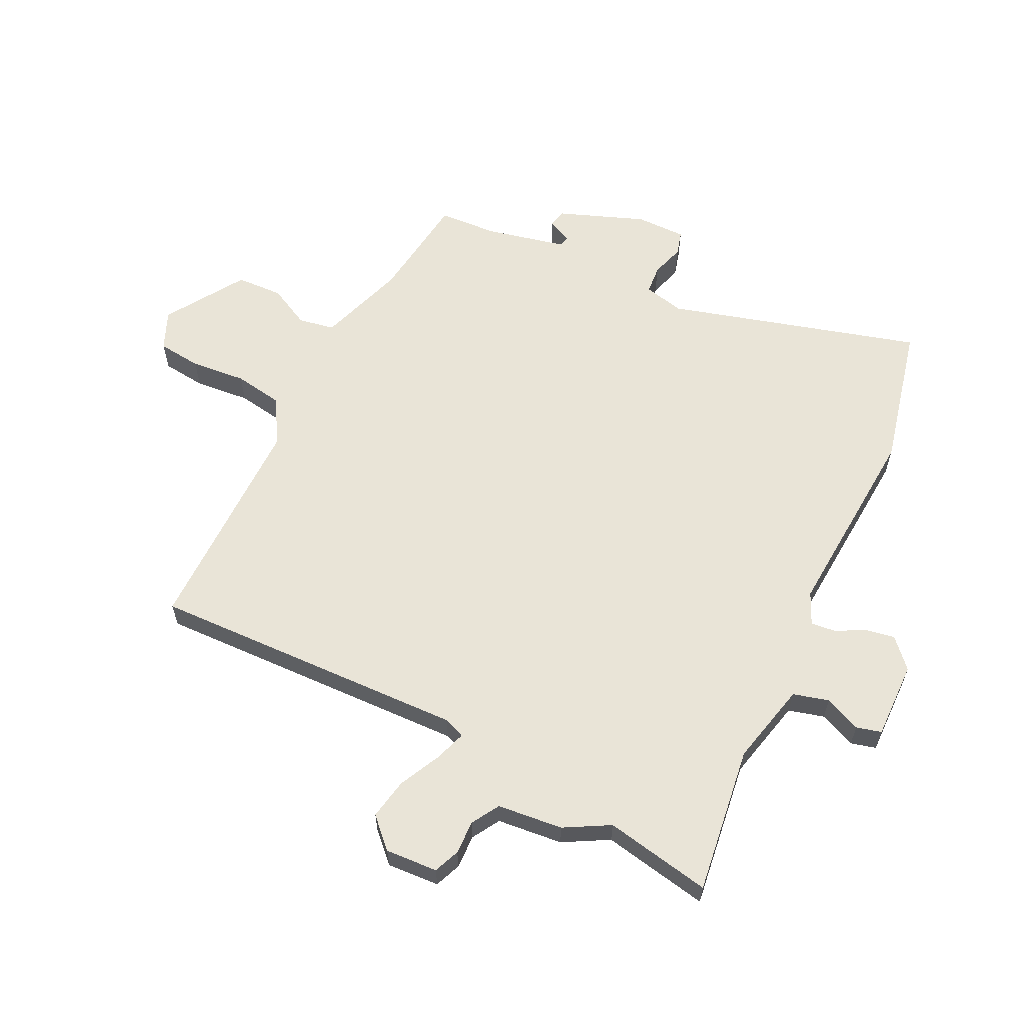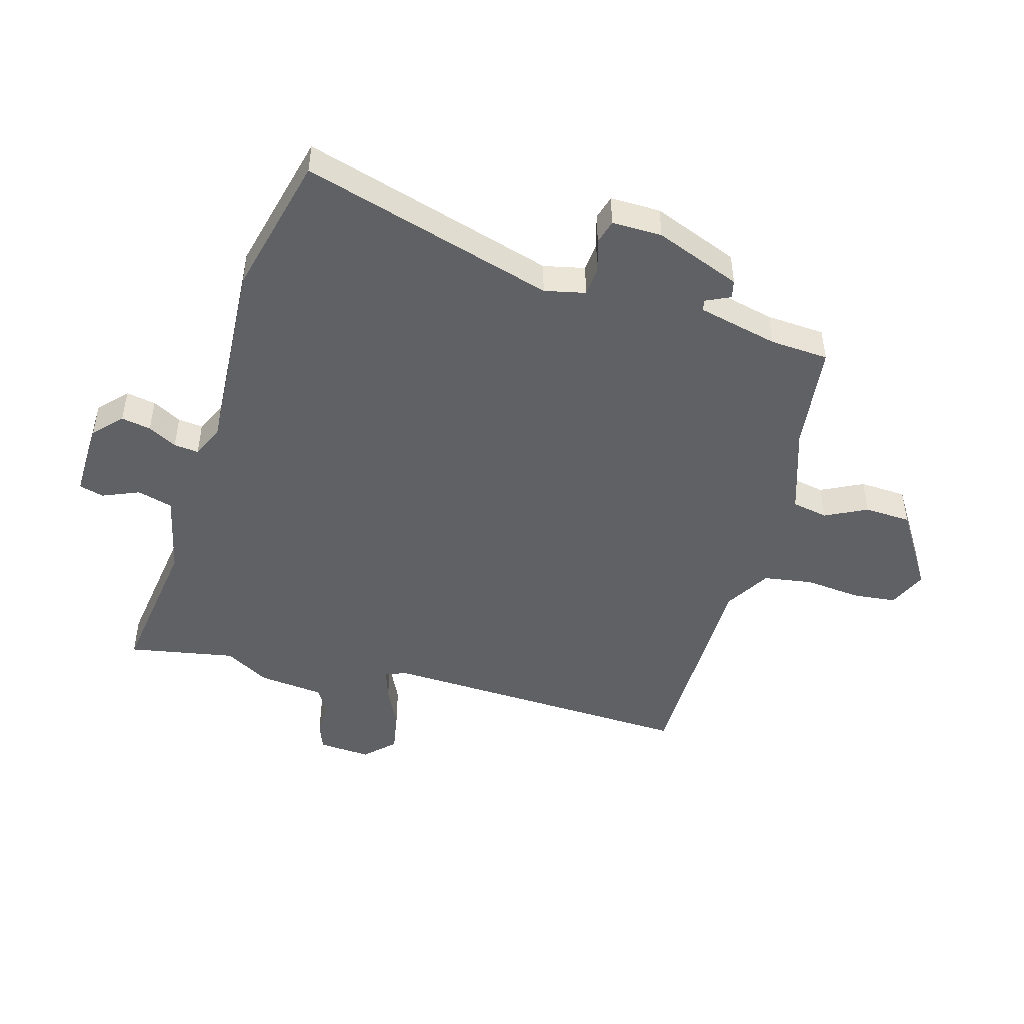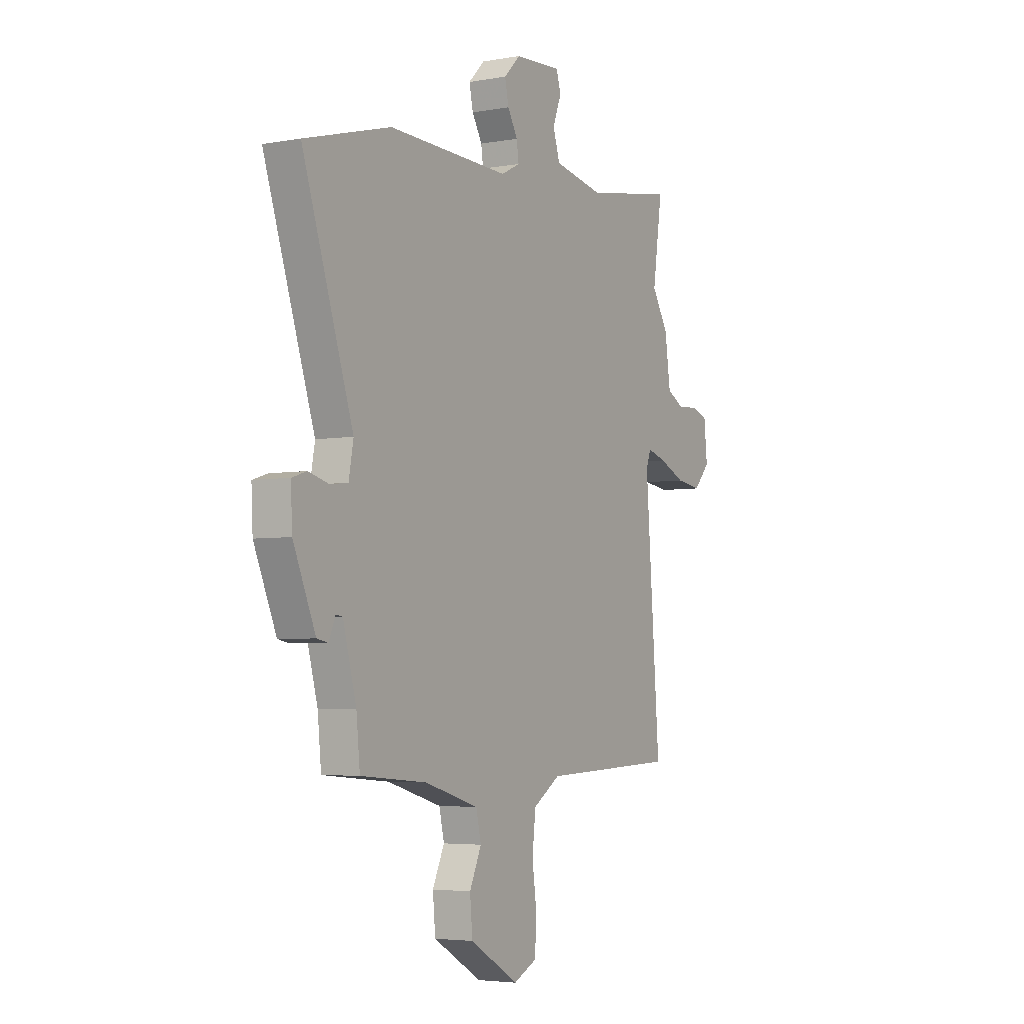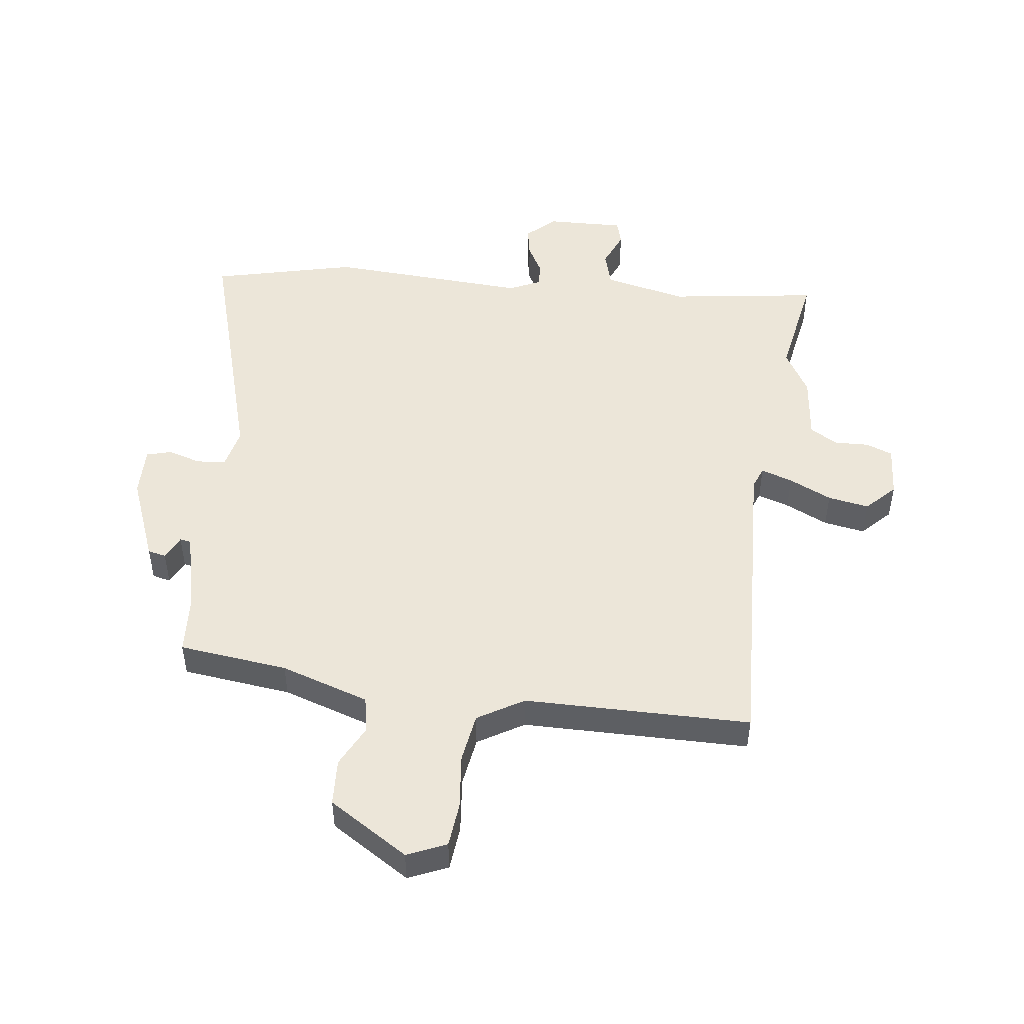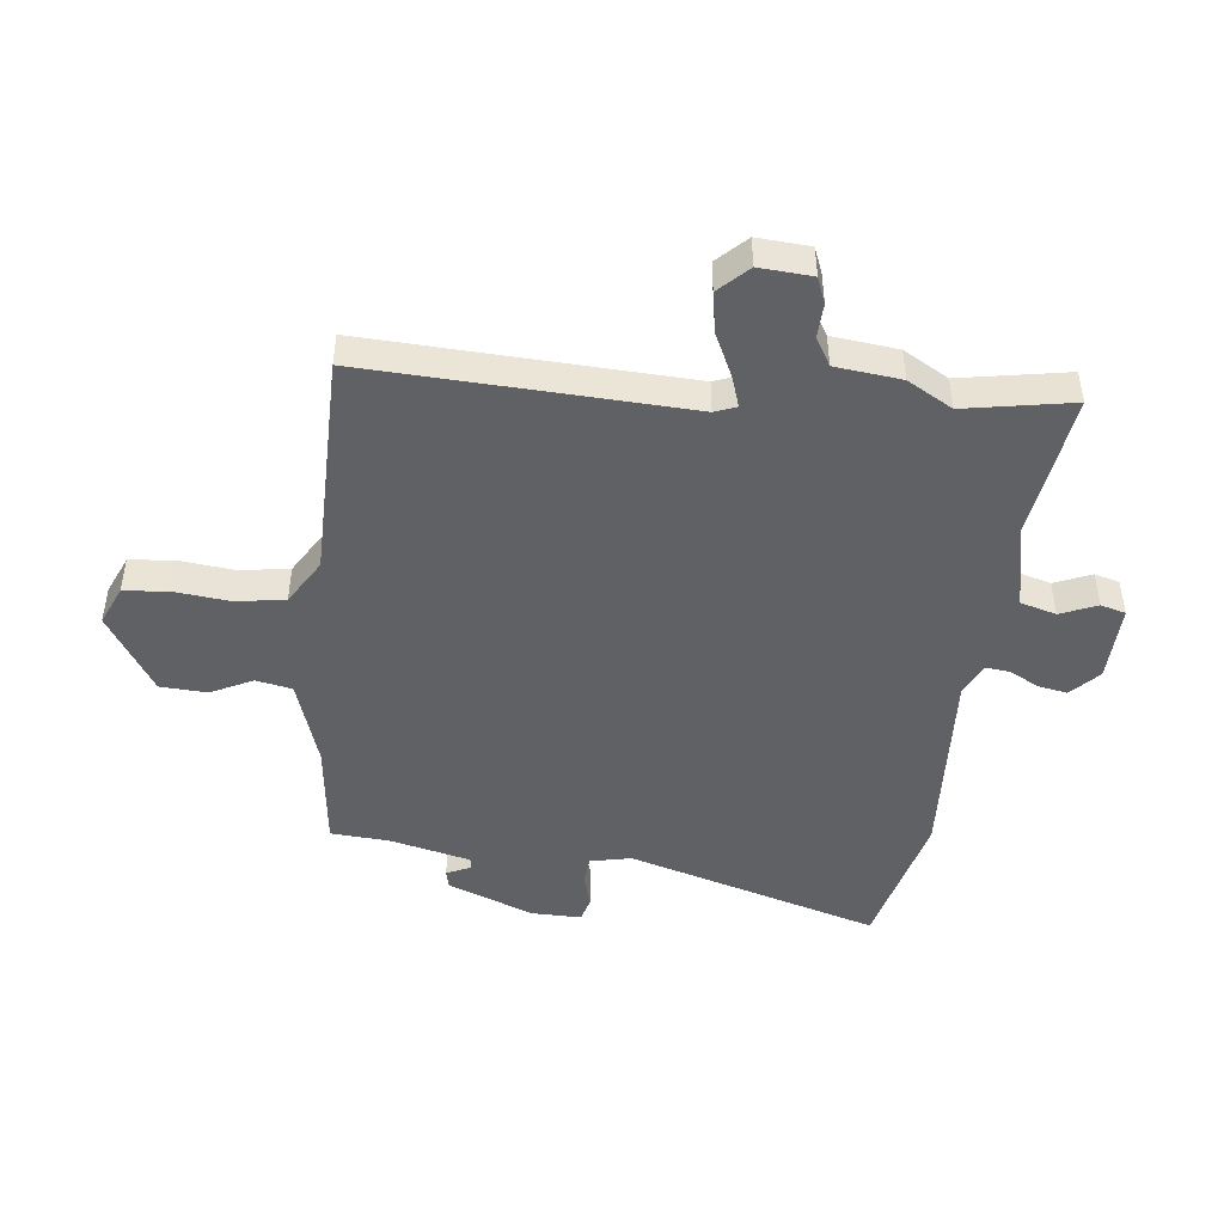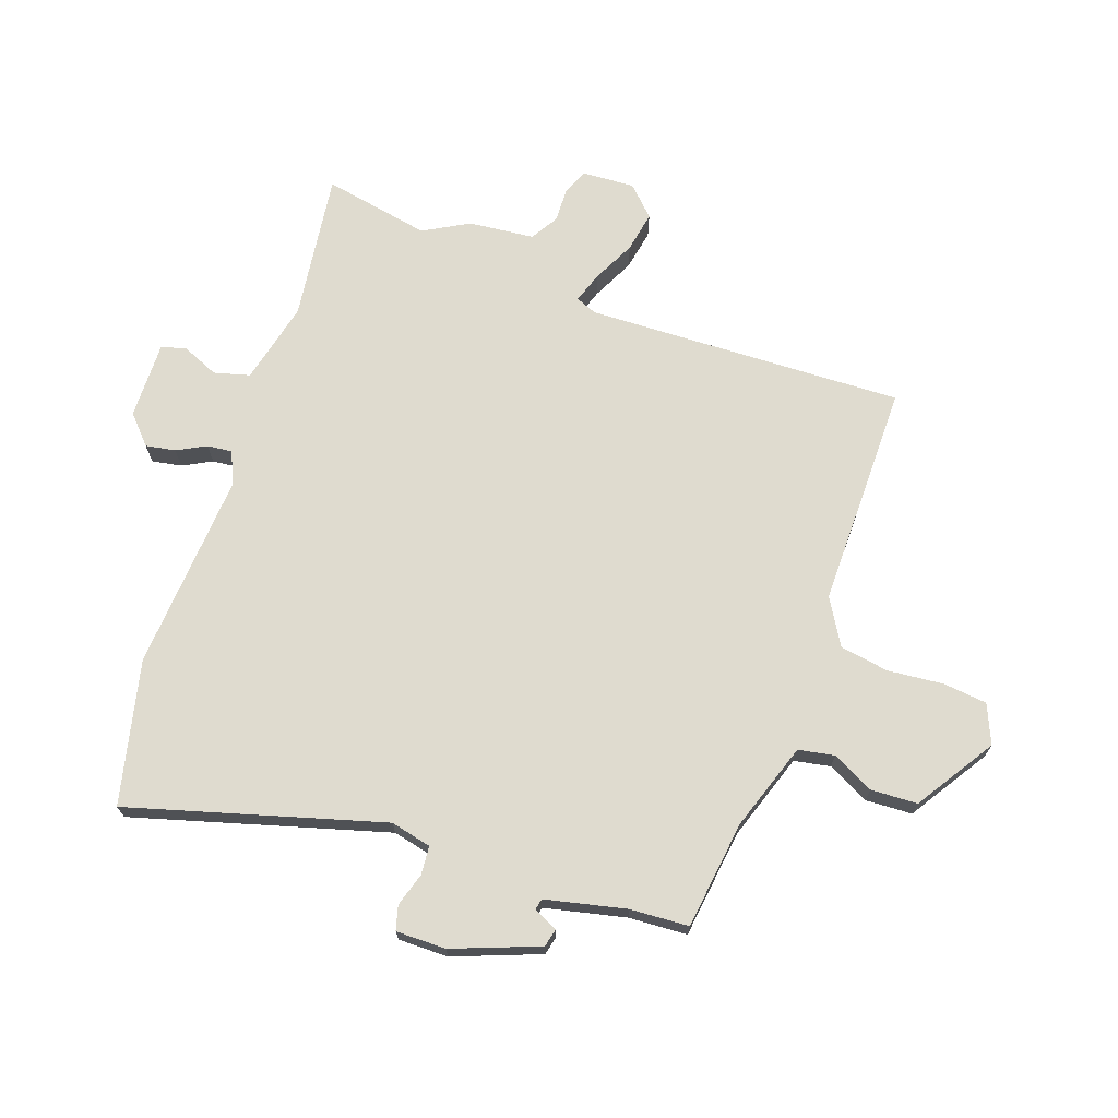
<metadata>
{"format":"obj","ext":"obj","renderer":"f3d","projection":"perspective","resolution":1024,"background":"white","views":[{"elev":60.9,"azim":-61.5,"up":"+Y"},{"elev":-47.4,"azim":76.1,"up":"+Y"},{"elev":-4.3,"azim":120.2,"up":"+Z"},{"elev":48.8,"azim":-170.9,"up":"+Y"},{"elev":-46.6,"azim":-94.7,"up":"+Y"},{"elev":70.3,"azim":111.8,"up":"+Y"}]}
</metadata>
<code>
v -0.493 0.07 -0.476
v -0.452 0.07 0.063
v -0.465 0.07 0.1
v -0.519 0.07 0.084
v -0.592 0.07 0.052
v -0.662 0.07 0.042
v -0.708 0.07 0.092
v -0.699 0.07 0.181
v -0.654 0.07 0.197
v -0.596 0.07 0.193
v -0.548 0.07 0.219
v -0.532 0.07 0.33
v -0.486 0.07 0.405
v -0.513 0.07 0.588
v -0.262 0.07 0.544
v -0.12 0.07 0.571
v -0.101 0.07 0.631
v -0.125 0.07 0.694
v -0.112 0.07 0.736
v 0.02 0.07 0.728
v 0.066 0.07 0.682
v 0.055 0.07 0.632
v 0.027 0.07 0.584
v 0.021 0.07 0.542
v 0.074 0.07 0.515
v 0.414 0.07 0.524
v 0.655 0.07 0.457
v 0.514 0.07 0.033
v 0.527 0.07 -0.037
v 0.576 0.07 -0.043
v 0.633 0.07 -0.028
v 0.674 0.07 -0.041
v 0.67 0.07 -0.126
v 0.608 0.07 -0.27
v 0.577 0.07 -0.276
v 0.559 0.07 -0.234
v 0.54 0.07 -0.237
v 0.503 0.07 -0.373
v 0.493 0.07 -0.472
v 0.308 0.07 -0.488
v 0.157 0.07 -0.532
v 0.143 0.07 -0.593
v 0.176 0.07 -0.665
v 0.169 0.07 -0.744
v 0.032 0.07 -0.824
v -0.033 0.07 -0.793
v -0.038 0.07 -0.718
v -0.025 0.07 -0.624
v -0.035 0.07 -0.54
v -0.111 0.07 -0.491
v -0.493 0 -0.476
v -0.452 0 0.063
v -0.465 0 0.1
v -0.519 0 0.084
v -0.592 0 0.052
v -0.662 0 0.042
v -0.708 0 0.092
v -0.699 0 0.181
v -0.654 0 0.197
v -0.596 0 0.193
v -0.548 0 0.219
v -0.532 0 0.33
v -0.486 0 0.405
v -0.513 0 0.588
v -0.262 0 0.544
v -0.12 0 0.571
v -0.101 0 0.631
v -0.125 0 0.694
v -0.112 0 0.736
v 0.02 0 0.728
v 0.066 0 0.682
v 0.055 0 0.632
v 0.027 0 0.584
v 0.021 0 0.542
v 0.074 0 0.515
v 0.414 0 0.524
v 0.655 0 0.457
v 0.514 0 0.033
v 0.527 0 -0.037
v 0.576 0 -0.043
v 0.633 0 -0.028
v 0.674 0 -0.041
v 0.67 0 -0.126
v 0.608 0 -0.27
v 0.577 0 -0.276
v 0.559 0 -0.234
v 0.54 0 -0.237
v 0.503 0 -0.373
v 0.493 0 -0.472
v 0.308 0 -0.488
v 0.157 0 -0.532
v 0.143 0 -0.593
v 0.176 0 -0.665
v 0.169 0 -0.744
v 0.032 0 -0.824
v -0.033 0 -0.793
v -0.038 0 -0.718
v -0.025 0 -0.624
v -0.035 0 -0.54
v -0.111 0 -0.491
f 45 46 47 48
f 45 48 49
f 42 43 44 45
f 41 42 45 49
f 40 41 49 50
f 38 39 40 50
f 33 34 35 36
f 33 36 37
f 30 31 32 33
f 29 30 33 37
f 28 29 37 38
f 25 26 27 28
f 24 25 28 38
f 20 21 22 23
f 20 23 24
f 17 18 19 20
f 16 17 20 24
f 15 16 24 38
f 13 14 15 38
f 11 12 13 38
f 7 8 9 10
f 4 5 6 7
f 3 4 7 10
f 38 50 1 2
f 3 10 11 38
f 2 3 38
f 98 97 96 95
f 99 98 95
f 95 94 93 92
f 99 95 92 91
f 100 99 91 90
f 100 90 89 88
f 86 85 84 83
f 87 86 83
f 83 82 81 80
f 87 83 80 79
f 88 87 79 78
f 78 77 76 75
f 88 78 75 74
f 73 72 71 70
f 74 73 70
f 70 69 68 67
f 74 70 67 66
f 88 74 66 65
f 88 65 64 63
f 88 63 62 61
f 60 59 58 57
f 57 56 55 54
f 60 57 54 53
f 52 51 100 88
f 88 61 60 53
f 88 53 52
f 1 51 52 2
f 2 52 53 3
f 3 53 54 4
f 4 54 55 5
f 5 55 56 6
f 6 56 57 7
f 7 57 58 8
f 8 58 59 9
f 9 59 60 10
f 10 60 61 11
f 11 61 62 12
f 12 62 63 13
f 13 63 64 14
f 14 64 65 15
f 15 65 66 16
f 16 66 67 17
f 17 67 68 18
f 18 68 69 19
f 19 69 70 20
f 20 70 71 21
f 21 71 72 22
f 22 72 73 23
f 23 73 74 24
f 24 74 75 25
f 25 75 76 26
f 26 76 77 27
f 27 77 78 28
f 28 78 79 29
f 29 79 80 30
f 30 80 81 31
f 31 81 82 32
f 32 82 83 33
f 33 83 84 34
f 34 84 85 35
f 35 85 86 36
f 36 86 87 37
f 37 87 88 38
f 38 88 89 39
f 39 89 90 40
f 40 90 91 41
f 41 91 92 42
f 42 92 93 43
f 43 93 94 44
f 44 94 95 45
f 45 95 96 46
f 46 96 97 47
f 47 97 98 48
f 48 98 99 49
f 49 99 100 50
f 50 100 51 1

</code>
